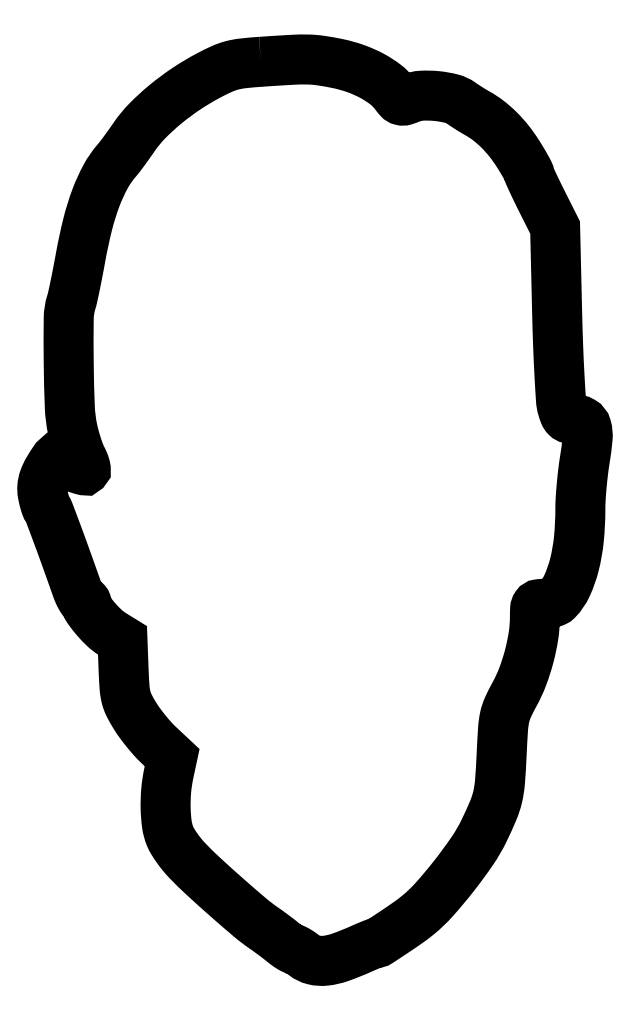
<metadata>
{"format":"dxf","ext":"dxf","renderer":"ezdxf+matplotlib","layout":"modelspace","background":"white","min_lineweight":24,"dpi":150}
</metadata>
<code>
0
SECTION
2
ENTITIES
0
POLYLINE
8
0
66
1
70
1
0
VERTEX
8
0
10
72.5
20
297
42
0.01003
0
VERTEX
8
0
10
66.61
20
296.5
42
0.0371
0
VERTEX
8
0
10
62.94
20
295.8
42
0.04204
0
VERTEX
8
0
10
59.65
20
294.6
42
0.01559
0
VERTEX
8
0
10
55.24
20
292.5
42
0.02566
0
VERTEX
8
0
10
47.89
20
288.1
42
0.02488
0
VERTEX
8
0
10
40.95
20
282.9
42
0.02618
0
VERTEX
8
0
10
35.01
20
277.5
42
0.04395
0
VERTEX
8
0
10
30.71
20
272.3
42
-0.004047
0
VERTEX
8
0
10
29.07
20
269.9
42
-0.004157
0
VERTEX
8
0
10
27.4
20
267.6
42
-0.004027
0
VERTEX
8
0
10
25.93
20
265.6
42
-0.01751
0
VERTEX
8
0
10
25.01
20
264.5
42
0.0556
0
VERTEX
8
0
10
21.25
20
259.1
42
0.03468
0
VERTEX
8
0
10
18.05
20
252.1
42
0.02864
0
VERTEX
8
0
10
15.32
20
243.3
42
0.01645
0
VERTEX
8
0
10
12.99
20
232.5
42
-0.002841
0
VERTEX
8
0
10
12.09
20
227.7
42
-0.003393
0
VERTEX
8
0
10
11.19
20
223.2
42
-0.00293
0
VERTEX
8
0
10
10.38
20
219.4
42
-0.02213
0
VERTEX
8
0
10
9.91
20
217.6
42
0.07337
0
VERTEX
8
0
10
9.06
20
212.3
42
0.005506
0
VERTEX
8
0
10
9.059
20
197.5
42
0.007094
0
VERTEX
8
0
10
9.424
20
182.9
42
0.04348
0
VERTEX
8
0
10
10.37
20
175.5
42
0.01391
0
VERTEX
8
0
10
10.99
20
173
42
0.01143
0
VERTEX
8
0
10
11.8
20
170.3
42
0.01159
0
VERTEX
8
0
10
12.65
20
167.9
42
0.0298
0
VERTEX
8
0
10
13.41
20
166.2
42
-0.01997
0
VERTEX
8
0
10
14.03
20
164.8
42
-0.02933
0
VERTEX
8
0
10
14.46
20
163.6
42
-0.02896
0
VERTEX
8
0
10
14.69
20
162.6
42
-0.2427
0
VERTEX
8
0
10
14.55
20
162.2
42
-0.2602
0
VERTEX
8
0
10
14.1
20
162.1
42
-0.01819
0
VERTEX
8
0
10
12.78
20
162.5
42
-0.0221
0
VERTEX
8
0
10
11.16
20
163
42
-0.01457
0
VERTEX
8
0
10
9.357
20
163.9
42
0.00652
0
VERTEX
8
0
10
7.579
20
164.7
42
0.01066
0
VERTEX
8
0
10
6.049
20
165.3
42
0.004531
0
VERTEX
8
0
10
4.753
20
165.9
42
0.3451
0
VERTEX
8
0
10
4.553
20
165.8
42
0.01926
0
VERTEX
8
0
10
2.222
20
162.1
42
0.04812
0
VERTEX
8
0
10
0.8941
20
159.3
42
0.0639
0
VERTEX
8
0
10
0.3551
20
156.8
42
0.0669
0
VERTEX
8
0
10
0.4851
20
154.2
42
0.01257
0
VERTEX
8
0
10
0.8036
20
152.7
42
0.01408
0
VERTEX
8
0
10
1.186
20
151.3
42
0.01345
0
VERTEX
8
0
10
1.578
20
150.1
42
0.06975
0
VERTEX
8
0
10
1.898
20
149.5
42
-0.06559
0
VERTEX
8
0
10
2.566
20
148.3
42
-0.001338
0
VERTEX
8
0
10
5.061
20
141.6
42
-0.002925
0
VERTEX
8
0
10
8.052
20
133.4
42
-0.001548
0
VERTEX
8
0
10
11.67
20
123.2
42
0.01798
0
VERTEX
8
0
10
12.31
20
121.6
42
0.02653
0
VERTEX
8
0
10
13
20
120.2
42
0.02474
0
VERTEX
8
0
10
13.64
20
119.2
42
0.2435
0
VERTEX
8
0
10
14.08
20
119
42
-0.1155
0
VERTEX
8
0
10
14.43
20
118.9
42
-0.1004
0
VERTEX
8
0
10
14.73
20
118.7
42
-0.09336
0
VERTEX
8
0
10
14.93
20
118.3
42
-0.08467
0
VERTEX
8
0
10
15
20
117.9
42
0.1556
0
VERTEX
8
0
10
15.58
20
116.1
42
0.0227
0
VERTEX
8
0
10
17.98
20
113
42
0.02671
0
VERTEX
8
0
10
20.85
20
110
42
0.0506
0
VERTEX
8
0
10
23.51
20
108
42
0
0
VERTEX
8
0
10
26.81
20
106
42
0
0
VERTEX
8
0
10
27.18
20
96.23
42
0.00842
0
VERTEX
8
0
10
27.5
20
90.36
42
0.04305
0
VERTEX
8
0
10
28.01
20
87.14
42
0.05668
0
VERTEX
8
0
10
29
20
84.47
42
0.02144
0
VERTEX
8
0
10
30.96
20
81
42
0.01956
0
VERTEX
8
0
10
32.58
20
78.59
42
0.01222
0
VERTEX
8
0
10
34.67
20
75.9
42
0.01226
0
VERTEX
8
0
10
36.85
20
73.34
42
0.02172
0
VERTEX
8
0
10
38.79
20
71.36
42
0
0
VERTEX
8
0
10
43.21
20
67.22
42
0
0
VERTEX
8
0
10
42.11
20
62.06
42
0.03075
0
VERTEX
8
0
10
41.26
20
56.44
42
0.02737
0
VERTEX
8
0
10
41.06
20
50.53
42
0.0285
0
VERTEX
8
0
10
41.48
20
45.15
42
0.06491
0
VERTEX
8
0
10
42.55
20
41.22
42
0.03939
0
VERTEX
8
0
10
43.43
20
39.49
42
0.01674
0
VERTEX
8
0
10
44.87
20
37.31
42
0.01644
0
VERTEX
8
0
10
46.57
20
35.08
42
0.02072
0
VERTEX
8
0
10
48.3
20
33.14
42
0.01471
0
VERTEX
8
0
10
53.58
20
27.98
42
0.005475
0
VERTEX
8
0
10
61.29
20
21.04
42
0.004907
0
VERTEX
8
0
10
68.95
20
14.41
42
0.02519
0
VERTEX
8
0
10
73.41
20
11
42
-0.005774
0
VERTEX
8
0
10
75
20
9.879
42
-0.003978
0
VERTEX
8
0
10
76.78
20
8.574
42
-0.004011
0
VERTEX
8
0
10
78.47
20
7.291
42
-0.008173
0
VERTEX
8
0
10
79.78
20
6.251
42
0.01397
0
VERTEX
8
0
10
80.88
20
5.39
42
0.01784
0
VERTEX
8
0
10
81.95
20
4.663
42
0.01591
0
VERTEX
8
0
10
82.87
20
4.123
42
0.1251
0
VERTEX
8
0
10
83.34
20
4.001
42
-0.1168
0
VERTEX
8
0
10
83.81
20
3.889
42
-0.01688
0
VERTEX
8
0
10
84.68
20
3.413
42
-0.01836
0
VERTEX
8
0
10
85.69
20
2.766
42
-0.01478
0
VERTEX
8
0
10
86.73
20
2
42
0.1064
0
VERTEX
8
0
10
89.97
20
0.4149
42
0.08834
0
VERTEX
8
0
10
93.81
20
0.1602
42
0.05834
0
VERTEX
8
0
10
98.8
20
1.309
42
0.01957
0
VERTEX
8
0
10
105.7
20
4.1
42
-0.00438
0
VERTEX
8
0
10
107.4
20
4.828
42
-0.00627
0
VERTEX
8
0
10
108.9
20
5.442
42
-0.0036
0
VERTEX
8
0
10
110.2
20
5.933
42
-0.09135
0
VERTEX
8
0
10
110.5
20
6
42
0.1457
0
VERTEX
8
0
10
111.5
20
6.281
42
0.002079
0
VERTEX
8
0
10
116.4
20
9.562
42
0.006309
0
VERTEX
8
0
10
121.1
20
12.78
42
0.01766
0
VERTEX
8
0
10
124.3
20
15.19
42
0.03971
0
VERTEX
8
0
10
129.7
20
20.34
42
0.01601
0
VERTEX
8
0
10
136.3
20
28.16
42
0.01607
0
VERTEX
8
0
10
142.3
20
36.41
42
0.03747
0
VERTEX
8
0
10
146.2
20
43.04
42
0.0123
0
VERTEX
8
0
10
149.2
20
49.75
42
0.04318
0
VERTEX
8
0
10
150.7
20
54.26
42
0.03804
0
VERTEX
8
0
10
151.5
20
59.23
42
0.008038
0
VERTEX
8
0
10
152
20
68
42
-0.004776
0
VERTEX
8
0
10
152.5
20
76.59
42
-0.03652
0
VERTEX
8
0
10
153
20
80.59
42
-0.05505
0
VERTEX
8
0
10
154.1
20
83.8
42
-0.01841
0
VERTEX
8
0
10
156.3
20
88.22
42
0.03564
0
VERTEX
8
0
10
159
20
93.96
42
0.02579
0
VERTEX
8
0
10
161.1
20
100.7
42
0.02595
0
VERTEX
8
0
10
162.5
20
107.5
42
0.03859
0
VERTEX
8
0
10
163
20
113.6
42
-0.01251
0
VERTEX
8
0
10
163.1
20
116.3
42
-0.1398
0
VERTEX
8
0
10
163.4
20
117.4
42
-0.2106
0
VERTEX
8
0
10
164.2
20
117.9
42
-0.0337
0
VERTEX
8
0
10
166.1
20
118
42
0.03642
0
VERTEX
8
0
10
167.3
20
118.1
42
0.03463
0
VERTEX
8
0
10
168.6
20
118.4
42
0.03659
0
VERTEX
8
0
10
169.7
20
118.8
42
0.09313
0
VERTEX
8
0
10
170.4
20
119.2
42
0.08528
0
VERTEX
8
0
10
173.6
20
124
42
0.04464
0
VERTEX
8
0
10
176
20
130.8
42
0.03765
0
VERTEX
8
0
10
177.5
20
139.3
42
0.02479
0
VERTEX
8
0
10
178
20
149.2
42
-0.0152
0
VERTEX
8
0
10
178.1
20
152.6
42
-0.007315
0
VERTEX
8
0
10
178.4
20
157.1
42
-0.007246
0
VERTEX
8
0
10
178.9
20
161.7
42
-0.0103
0
VERTEX
8
0
10
179.5
20
165.8
42
0.01667
0
VERTEX
8
0
10
180.4
20
172.6
42
0.09193
0
VERTEX
8
0
10
180.1
20
176.4
42
0.1981
0
VERTEX
8
0
10
178.6
20
178.3
42
0.1297
0
VERTEX
8
0
10
175.8
20
179
42
-0.0576
0
VERTEX
8
0
10
174.3
20
179.2
42
-0.1392
0
VERTEX
8
0
10
173.4
20
179.7
42
-0.1043
0
VERTEX
8
0
10
172.7
20
180.7
42
-0.02453
0
VERTEX
8
0
10
172
20
182.8
42
-0.05209
0
VERTEX
8
0
10
171.6
20
185.3
42
-0.002854
0
VERTEX
8
0
10
171.1
20
193.6
42
-0.004406
0
VERTEX
8
0
10
170.7
20
203.4
42
-0.003203
0
VERTEX
8
0
10
170.3
20
214.4
42
0
0
VERTEX
8
0
10
169.7
20
242.2
42
0
0
VERTEX
8
0
10
165.3
20
250.9
42
-0.003147
0
VERTEX
8
0
10
163.7
20
254.2
42
-0.004749
0
VERTEX
8
0
10
162.3
20
257.2
42
-0.001974
0
VERTEX
8
0
10
161.1
20
259.7
42
-0.1061
0
VERTEX
8
0
10
161
20
260.2
42
0.1235
0
VERTEX
8
0
10
160.9
20
260.7
42
0.004252
0
VERTEX
8
0
10
159.9
20
262.4
42
0.007734
0
VERTEX
8
0
10
158.7
20
264.5
42
0.005299
0
VERTEX
8
0
10
157.4
20
266.7
42
0.02692
0
VERTEX
8
0
10
154.4
20
270.9
42
0.02957
0
VERTEX
8
0
10
151.1
20
274.5
42
0.03102
0
VERTEX
8
0
10
147.6
20
277.6
42
0.03774
0
VERTEX
8
0
10
144
20
280
42
-0.008905
0
VERTEX
8
0
10
142.7
20
280.7
42
-0.00519
0
VERTEX
8
0
10
141.3
20
281.6
42
-0.005188
0
VERTEX
8
0
10
139.9
20
282.5
42
-0.008745
0
VERTEX
8
0
10
138.7
20
283.3
42
0.09267
0
VERTEX
8
0
10
135.4
20
284.8
42
0.03775
0
VERTEX
8
0
10
130.6
20
285.7
42
0.03782
0
VERTEX
8
0
10
125.6
20
285.8
42
0.08497
0
VERTEX
8
0
10
121.9
20
285
42
-0.02197
0
VERTEX
8
0
10
120
20
284.3
42
-0.1386
0
VERTEX
8
0
10
118.9
20
284.2
42
-0.1485
0
VERTEX
8
0
10
118.1
20
284.7
42
-0.02641
0
VERTEX
8
0
10
116.9
20
286.2
42
0.07142
0
VERTEX
8
0
10
113.7
20
289.4
42
0.04124
0
VERTEX
8
0
10
109.2
20
292.4
42
0.0379
0
VERTEX
8
0
10
103.7
20
294.8
42
0.03447
0
VERTEX
8
0
10
97.79
20
296.4
42
0.01356
0
VERTEX
8
0
10
92.32
20
297.4
42
0.03118
0
VERTEX
8
0
10
88.15
20
297.7
42
0.01991
0
VERTEX
8
0
10
82.98
20
297.7
42
0.002898
0
SEQEND
0
ENDSEC
0
EOF

</code>
